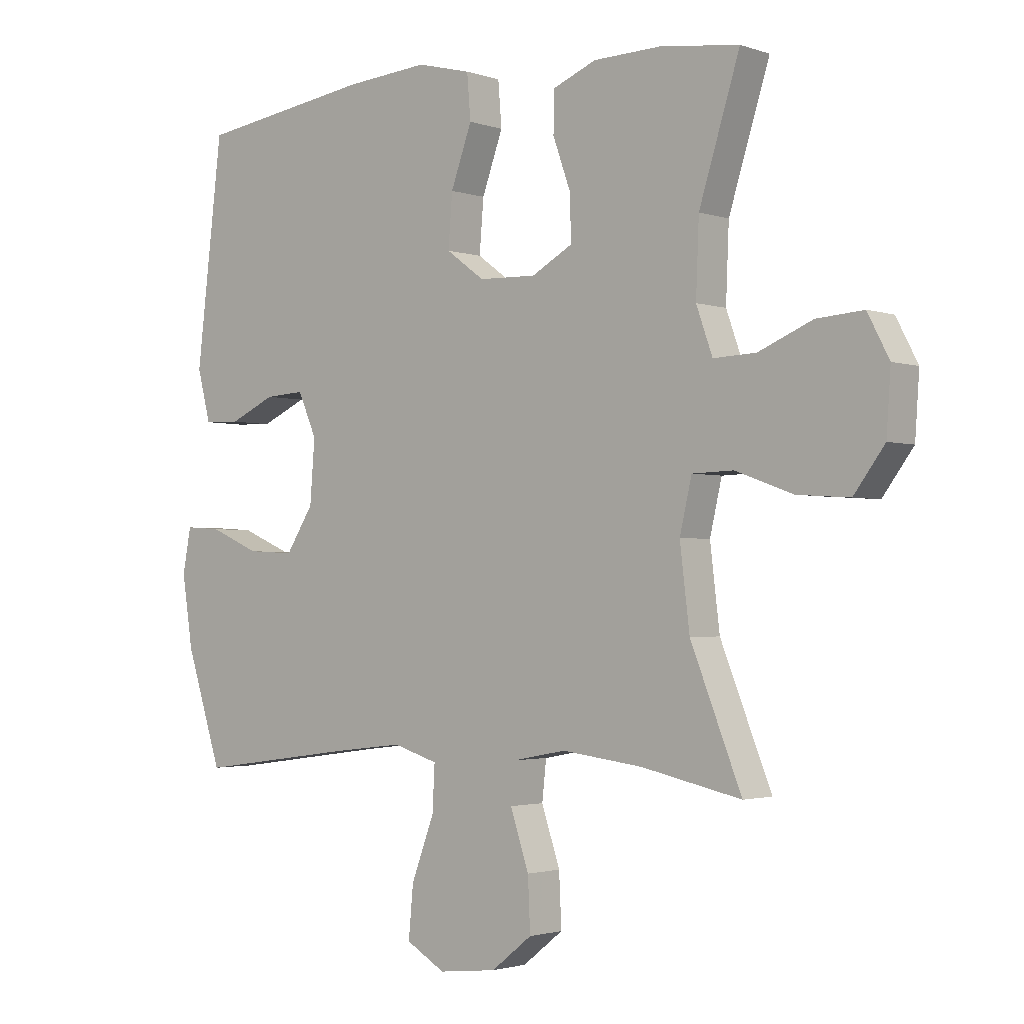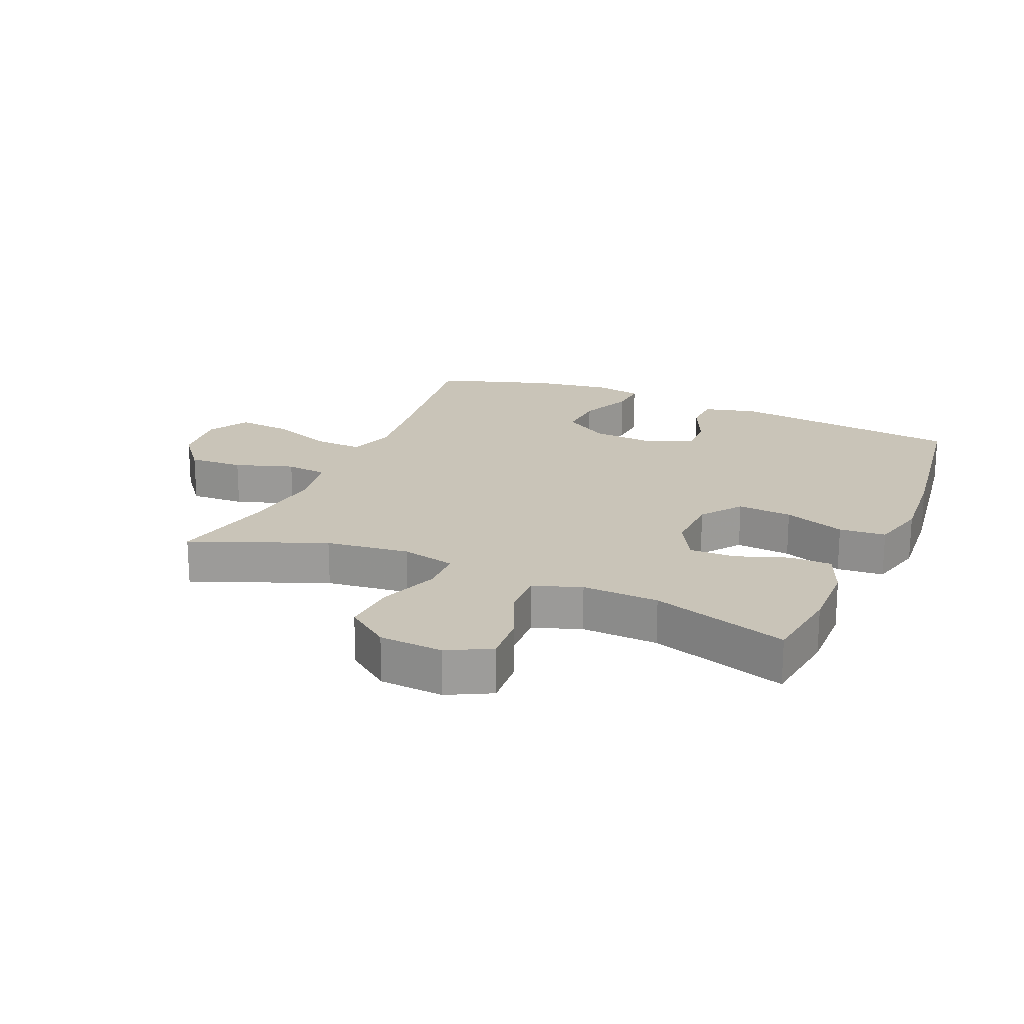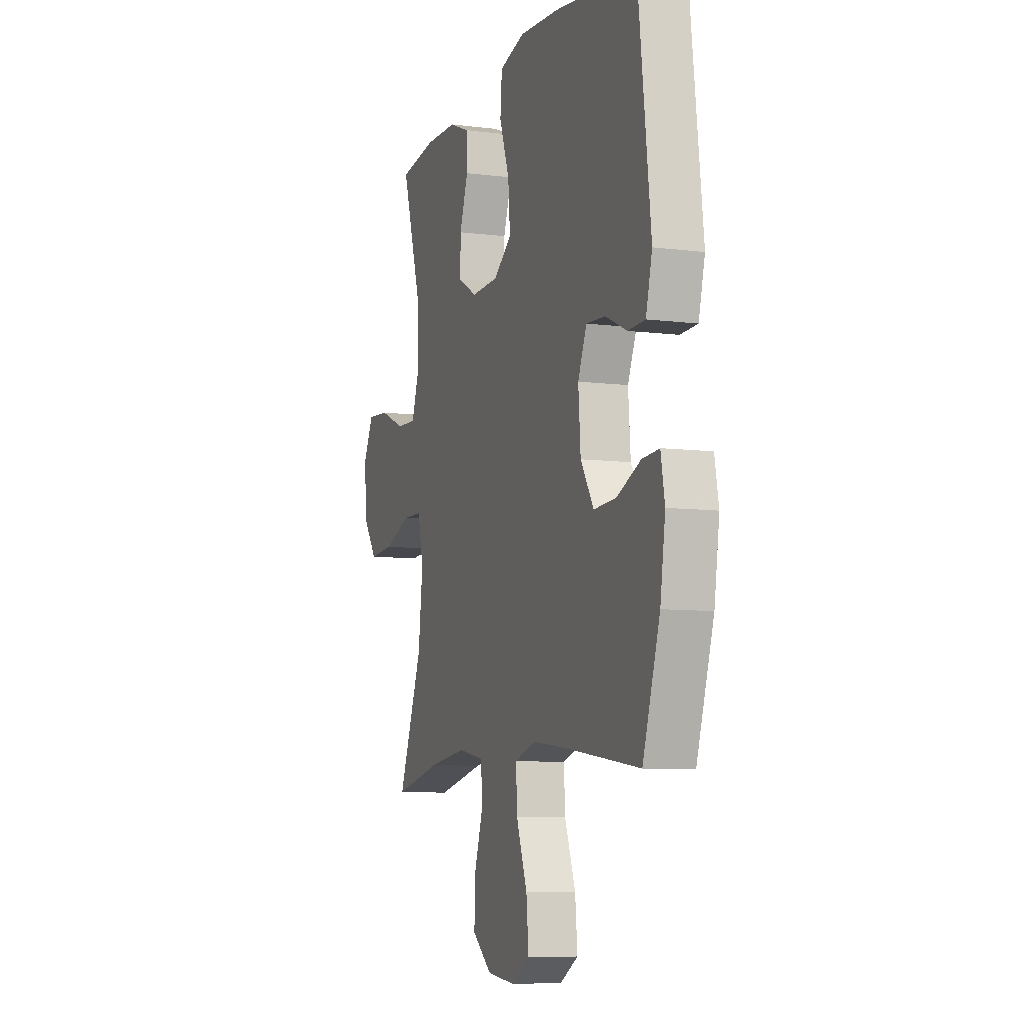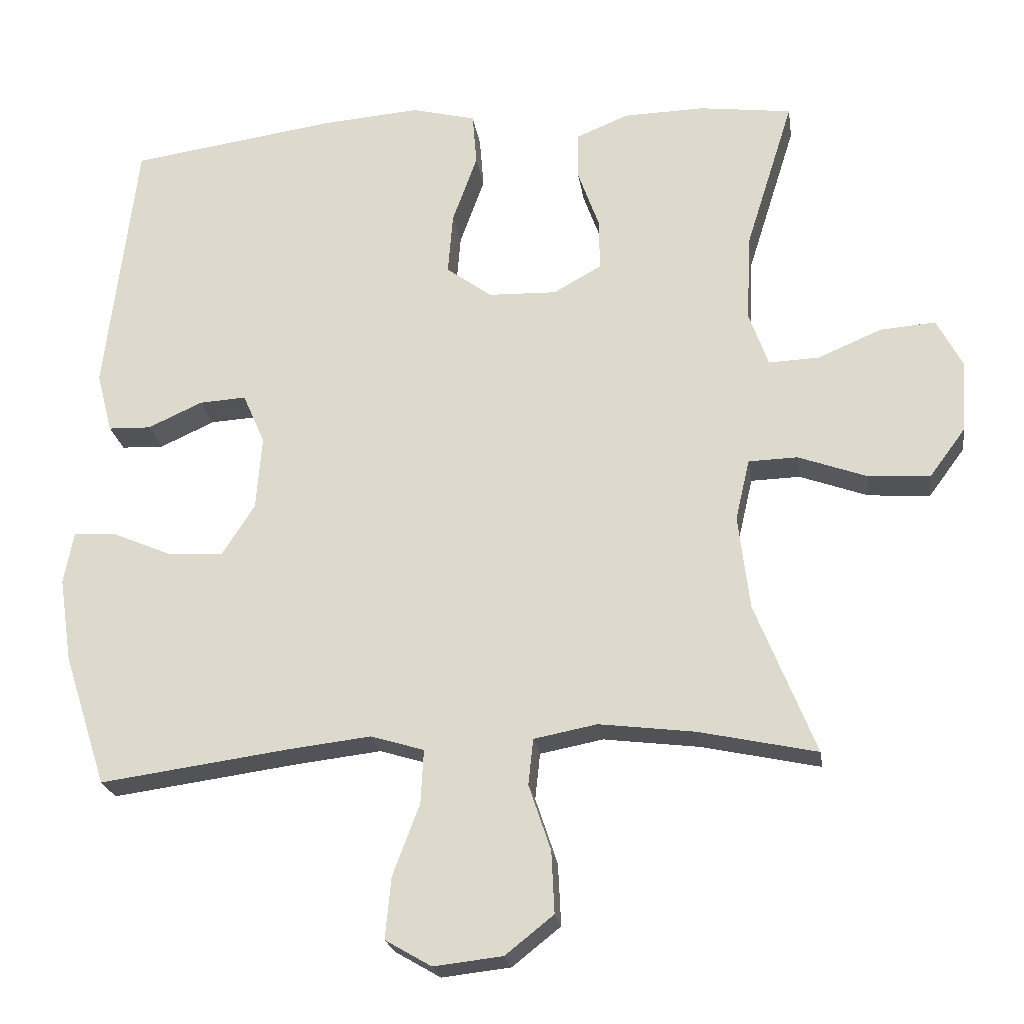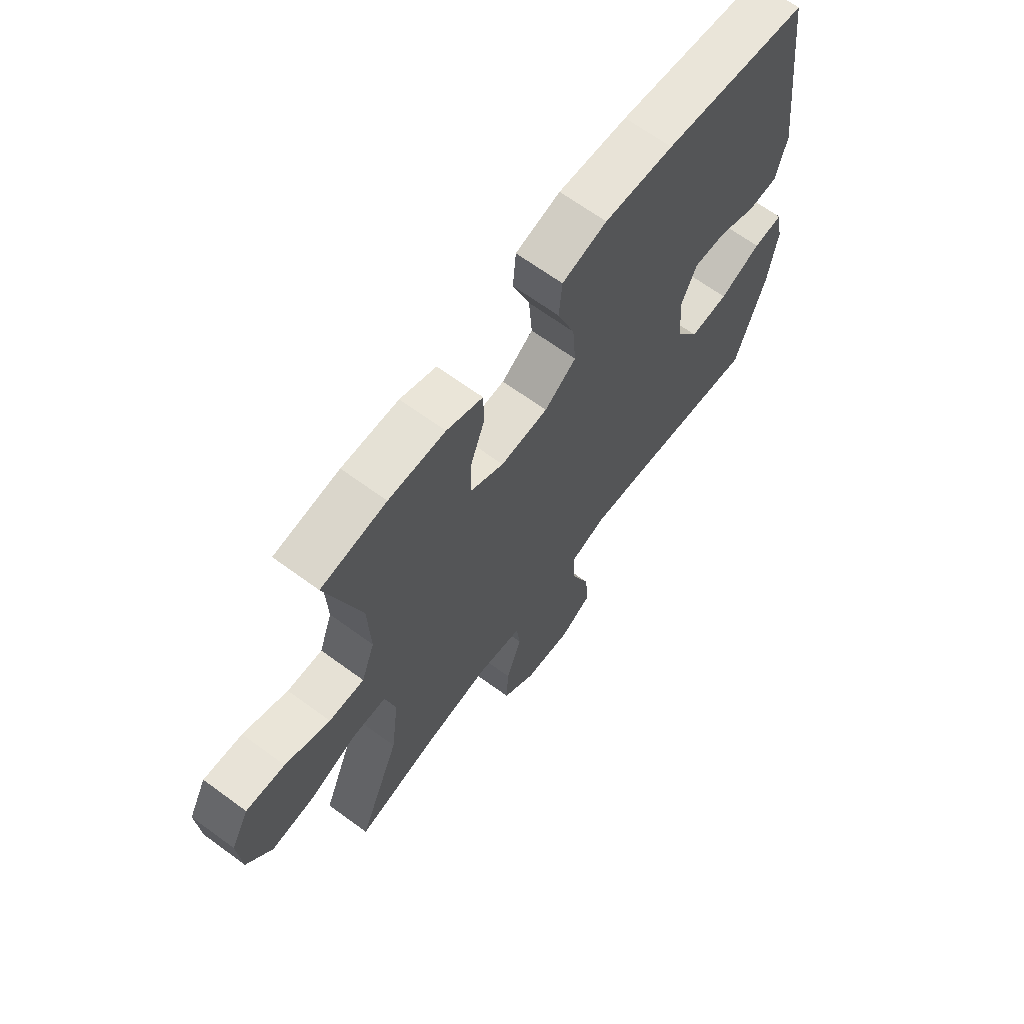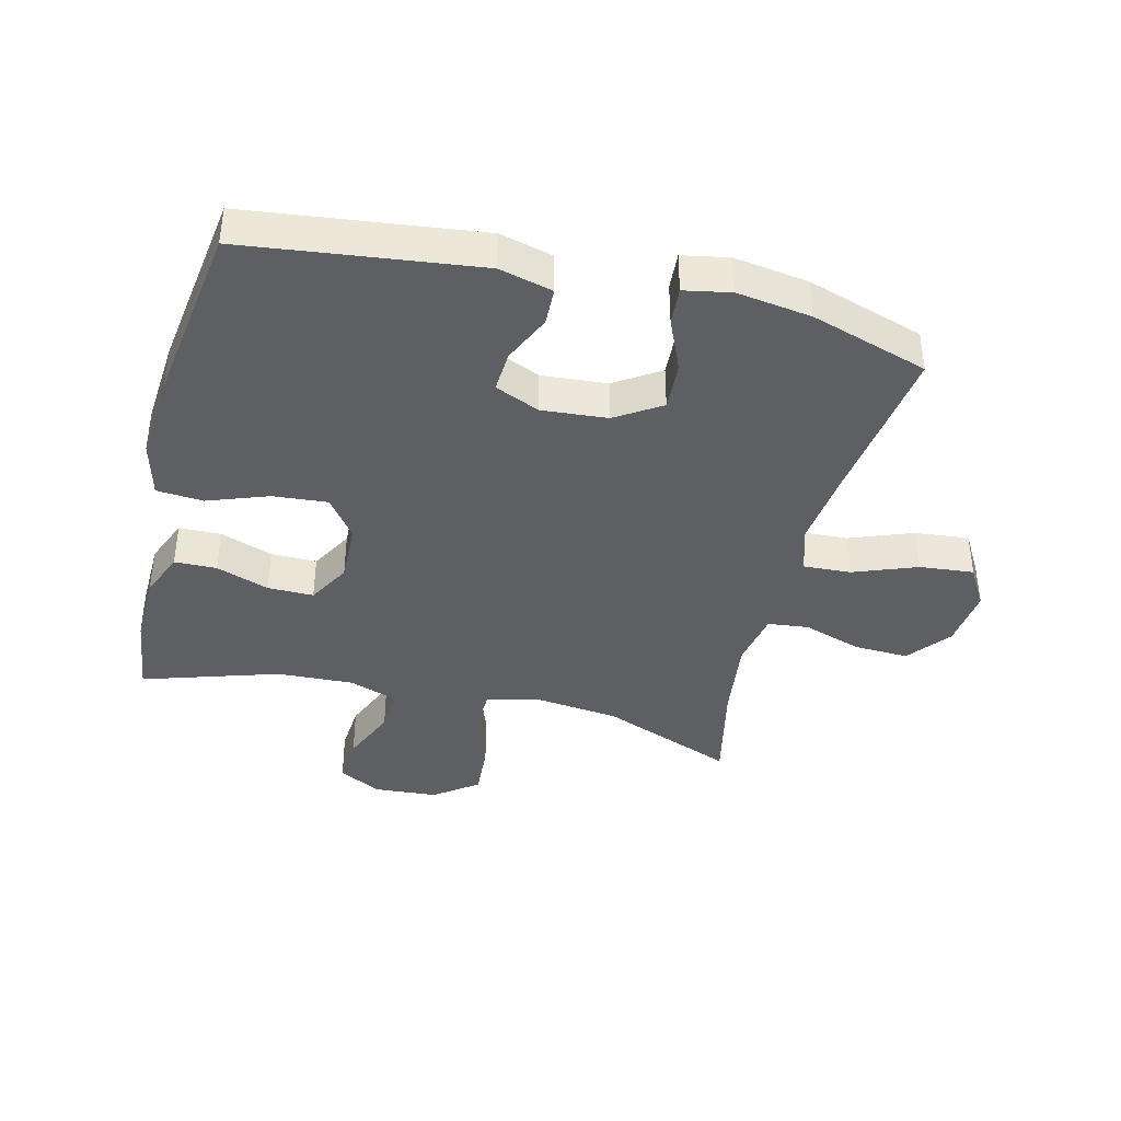
<metadata>
{"format":"obj","ext":"obj","renderer":"f3d","projection":"perspective","resolution":1024,"background":"white","views":[{"elev":-2.1,"azim":-140.1,"up":"+Z"},{"elev":20.1,"azim":-66.6,"up":"+Y"},{"elev":-8.1,"azim":70.8,"up":"+Z"},{"elev":-22.6,"azim":-171.7,"up":"+Z"},{"elev":66.6,"azim":-53.7,"up":"+Z"},{"elev":-39.7,"azim":76.2,"up":"+Y"}]}
</metadata>
<code>
v 0.5 0.07 0.5
v 0.544 0.07 0.13
v 0.522 0.07 0.045
v 0.462 0.07 0.043
v 0.385 0.07 0.078
v 0.319 0.07 0.082
v 0.288 0.07 0.011
v 0.296 0.07 -0.093
v 0.342 0.07 -0.165
v 0.42 0.07 -0.161
v 0.504 0.07 -0.125
v 0.564 0.07 -0.121
v 0.578 0.07 -0.195
v 0.56 0.07 -0.314
v 0.5 0.07 -0.5
v 0.237 0.07 -0.464
v 0.117 0.07 -0.45
v 0.042 0.07 -0.473
v 0.046 0.07 -0.549
v 0.084 0.07 -0.65
v 0.092 0.07 -0.736
v 0.027 0.07 -0.774
v -0.07 0.07 -0.763
v -0.138 0.07 -0.709
v -0.134 0.07 -0.622
v -0.103 0.07 -0.529
v -0.11 0.07 -0.464
v -0.199 0.07 -0.447
v -0.334 0.07 -0.464
v -0.5 0.07 -0.5
v -0.415 0.07 -0.287
v -0.399 0.07 -0.154
v -0.419 0.07 -0.068
v -0.488 0.07 -0.066
v -0.584 0.07 -0.101
v -0.671 0.07 -0.107
v -0.722 0.07 -0.038
v -0.729 0.07 0.063
v -0.693 0.07 0.132
v -0.615 0.07 0.126
v -0.525 0.07 0.088
v -0.454 0.07 0.085
v -0.427 0.07 0.161
v -0.432 0.07 0.283
v -0.5 0.07 0.5
v -0.369 0.07 0.517
v -0.255 0.07 0.514
v -0.182 0.07 0.484
v -0.181 0.07 0.417
v -0.211 0.07 0.333
v -0.212 0.07 0.26
v -0.144 0.07 0.222
v -0.048 0.07 0.225
v 0.016 0.07 0.272
v 0.009 0.07 0.359
v -0.026 0.07 0.456
v -0.02 0.07 0.53
v 0.07 0.07 0.553
v 0.209 0.07 0.542
v 0.5 0 0.5
v 0.544 0 0.13
v 0.522 0 0.045
v 0.462 0 0.043
v 0.385 0 0.078
v 0.319 0 0.082
v 0.288 0 0.011
v 0.296 0 -0.093
v 0.342 0 -0.165
v 0.42 0 -0.161
v 0.504 0 -0.125
v 0.564 0 -0.121
v 0.578 0 -0.195
v 0.56 0 -0.314
v 0.5 0 -0.5
v 0.237 0 -0.464
v 0.117 0 -0.45
v 0.042 0 -0.473
v 0.046 0 -0.549
v 0.084 0 -0.65
v 0.092 0 -0.736
v 0.027 0 -0.774
v -0.07 0 -0.763
v -0.138 0 -0.709
v -0.134 0 -0.622
v -0.103 0 -0.529
v -0.11 0 -0.464
v -0.199 0 -0.447
v -0.334 0 -0.464
v -0.5 0 -0.5
v -0.415 0 -0.287
v -0.399 0 -0.154
v -0.419 0 -0.068
v -0.488 0 -0.066
v -0.584 0 -0.101
v -0.671 0 -0.107
v -0.722 0 -0.038
v -0.729 0 0.063
v -0.693 0 0.132
v -0.615 0 0.126
v -0.525 0 0.088
v -0.454 0 0.085
v -0.427 0 0.161
v -0.432 0 0.283
v -0.5 0 0.5
v -0.369 0 0.517
v -0.255 0 0.514
v -0.182 0 0.484
v -0.181 0 0.417
v -0.211 0 0.333
v -0.212 0 0.26
v -0.144 0 0.222
v -0.048 0 0.225
v 0.016 0 0.272
v 0.009 0 0.359
v -0.026 0 0.456
v -0.02 0 0.53
v 0.07 0 0.553
v 0.209 0 0.542
f 55 56 57 58
f 54 55 58 59
f 47 48 49 50
f 47 50 51
f 44 45 46 47
f 43 44 47 51
f 42 43 51 52
f 38 39 40 41
f 38 41 42
f 37 38 42
f 34 35 36 37
f 33 34 37 42
f 32 33 42 52
f 29 30 31
f 28 29 31 32
f 27 28 32 52
f 23 24 25 26
f 19 20 21 22
f 18 19 22 23
f 13 14 15 16
f 13 16 17
f 10 11 12 13
f 9 10 13 17
f 8 9 17 18
f 2 3 4 5
f 2 5 6
f 54 59 1 2
f 53 54 2 6
f 52 53 6 7
f 18 23 26 27
f 18 27 52
f 7 8 18 52
f 117 116 115 114
f 118 117 114 113
f 109 108 107 106
f 110 109 106
f 106 105 104 103
f 110 106 103 102
f 111 110 102 101
f 100 99 98 97
f 101 100 97
f 101 97 96
f 96 95 94 93
f 101 96 93 92
f 111 101 92 91
f 90 89 88
f 91 90 88 87
f 111 91 87 86
f 85 84 83 82
f 81 80 79 78
f 82 81 78 77
f 75 74 73 72
f 76 75 72
f 72 71 70 69
f 76 72 69 68
f 77 76 68 67
f 64 63 62 61
f 65 64 61
f 61 60 118 113
f 65 61 113 112
f 66 65 112 111
f 86 85 82 77
f 111 86 77
f 111 77 67 66
f 1 60 61 2
f 2 61 62 3
f 3 62 63 4
f 4 63 64 5
f 5 64 65 6
f 6 65 66 7
f 7 66 67 8
f 8 67 68 9
f 9 68 69 10
f 10 69 70 11
f 11 70 71 12
f 12 71 72 13
f 13 72 73 14
f 14 73 74 15
f 15 74 75 16
f 16 75 76 17
f 17 76 77 18
f 18 77 78 19
f 19 78 79 20
f 20 79 80 21
f 21 80 81 22
f 22 81 82 23
f 23 82 83 24
f 24 83 84 25
f 25 84 85 26
f 26 85 86 27
f 27 86 87 28
f 28 87 88 29
f 29 88 89 30
f 30 89 90 31
f 31 90 91 32
f 32 91 92 33
f 33 92 93 34
f 34 93 94 35
f 35 94 95 36
f 36 95 96 37
f 37 96 97 38
f 38 97 98 39
f 39 98 99 40
f 40 99 100 41
f 41 100 101 42
f 42 101 102 43
f 43 102 103 44
f 44 103 104 45
f 45 104 105 46
f 46 105 106 47
f 47 106 107 48
f 48 107 108 49
f 49 108 109 50
f 50 109 110 51
f 51 110 111 52
f 52 111 112 53
f 53 112 113 54
f 54 113 114 55
f 55 114 115 56
f 56 115 116 57
f 57 116 117 58
f 58 117 118 59
f 59 118 60 1

</code>
